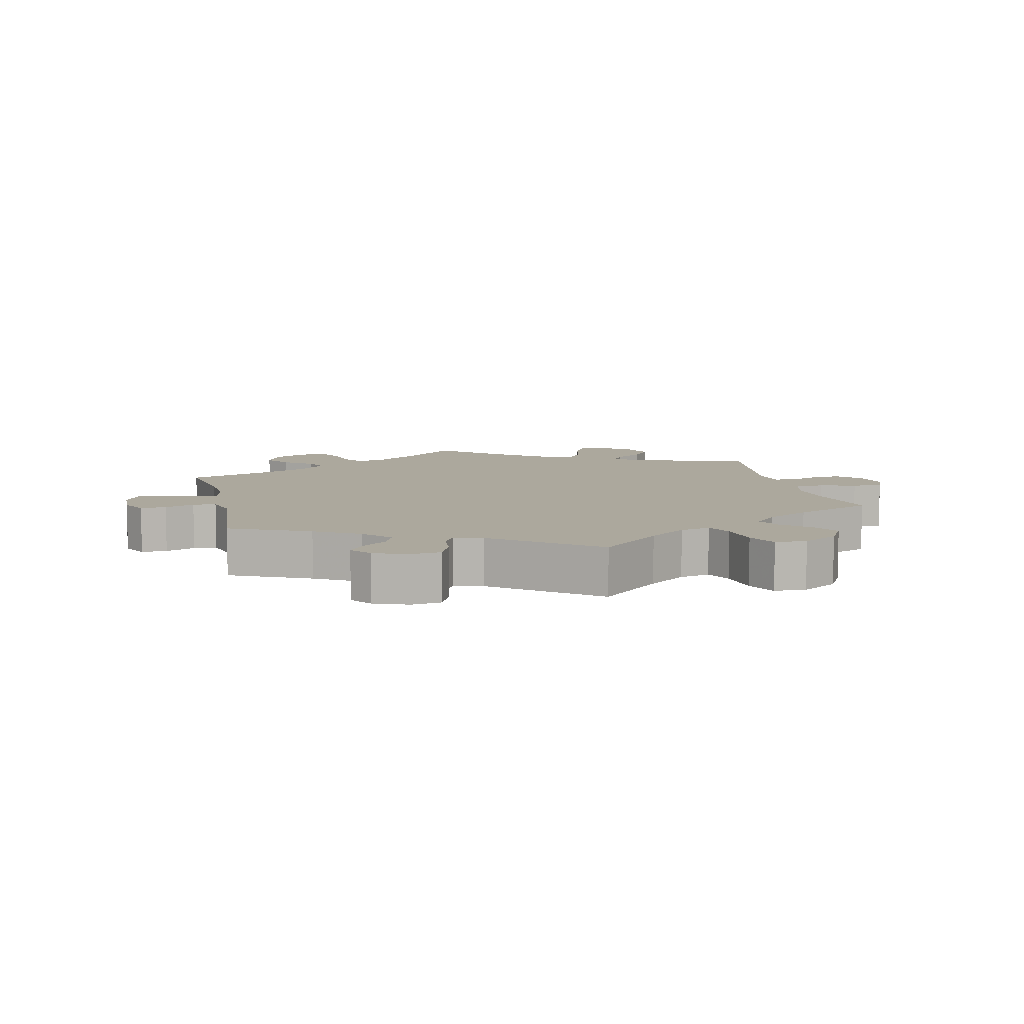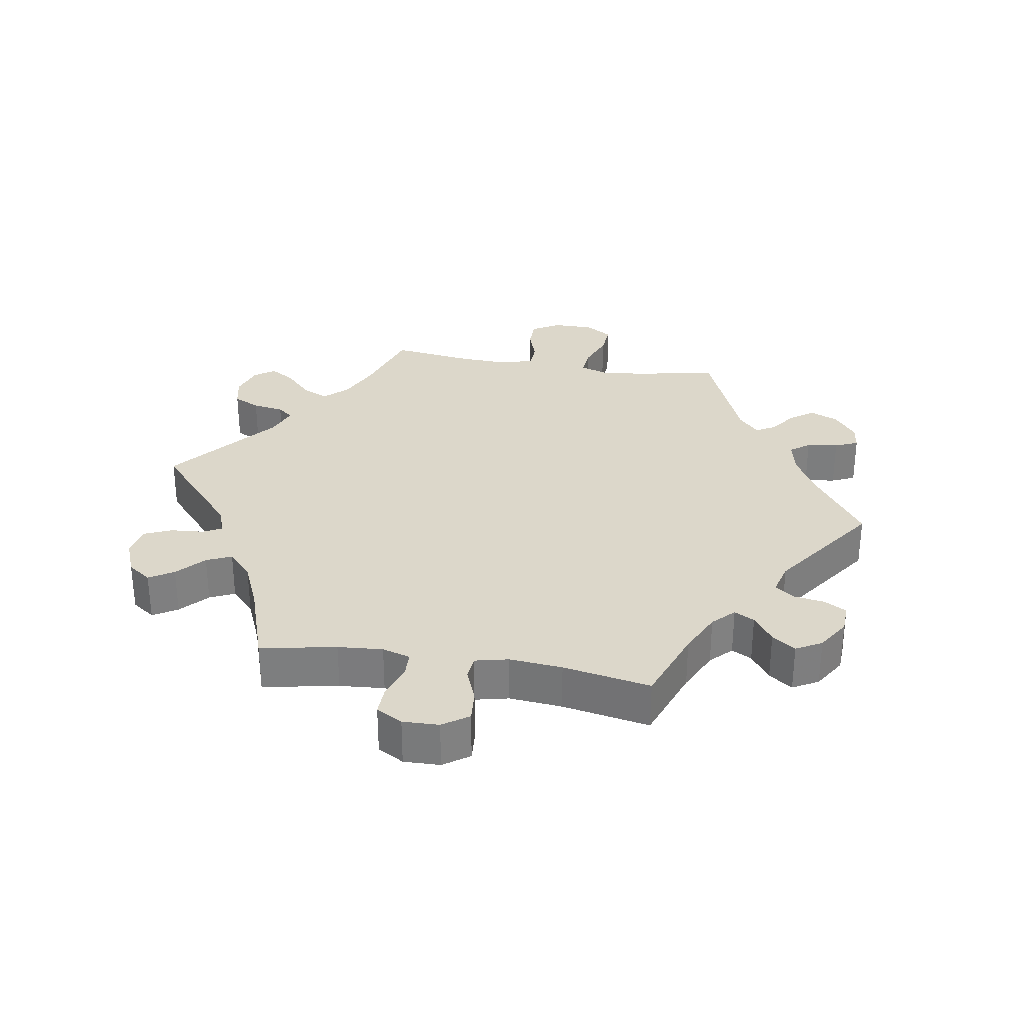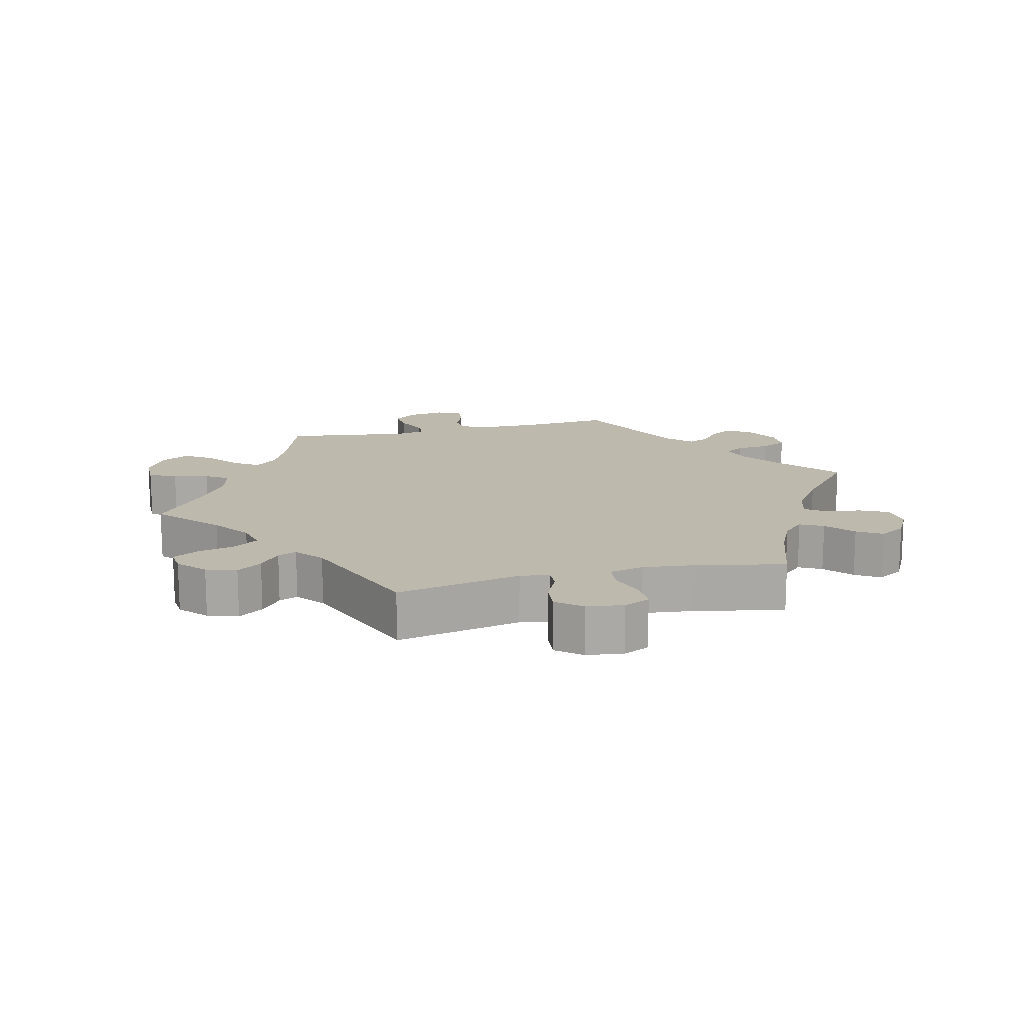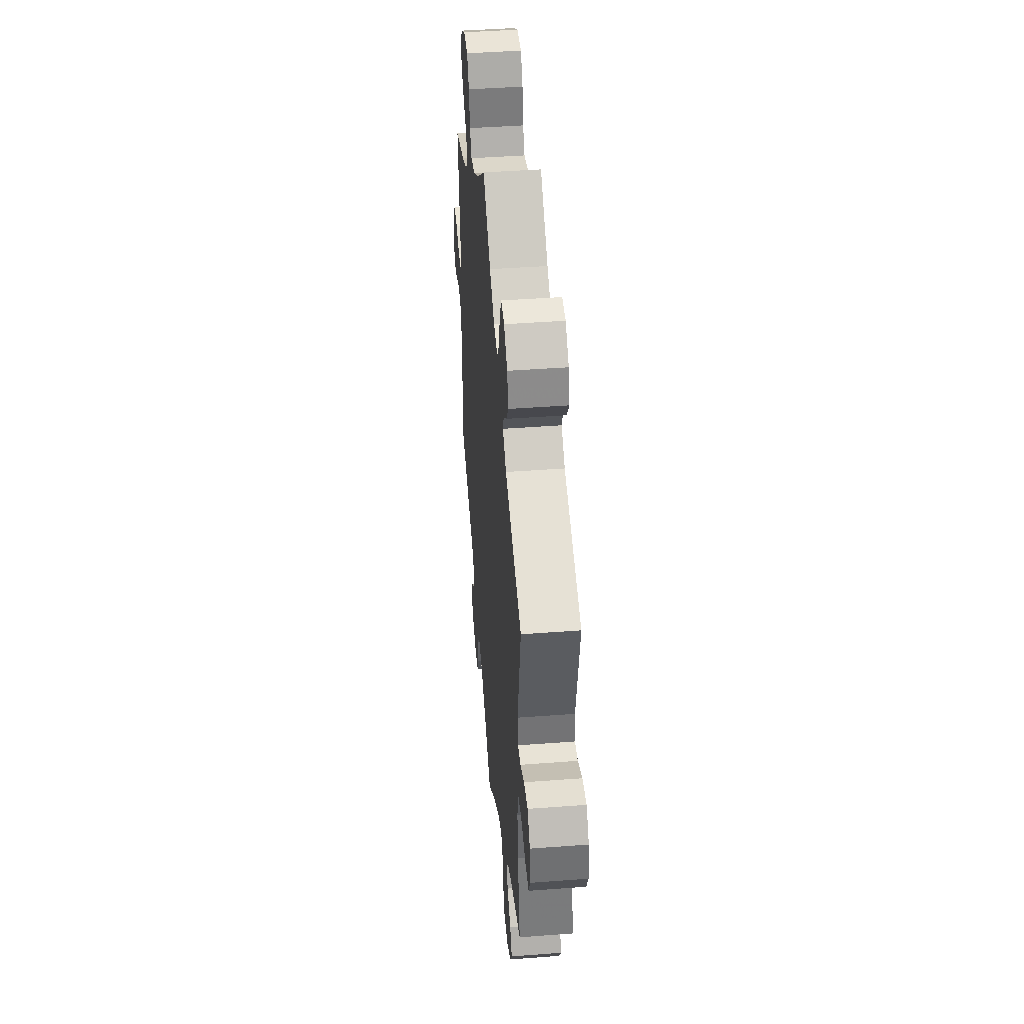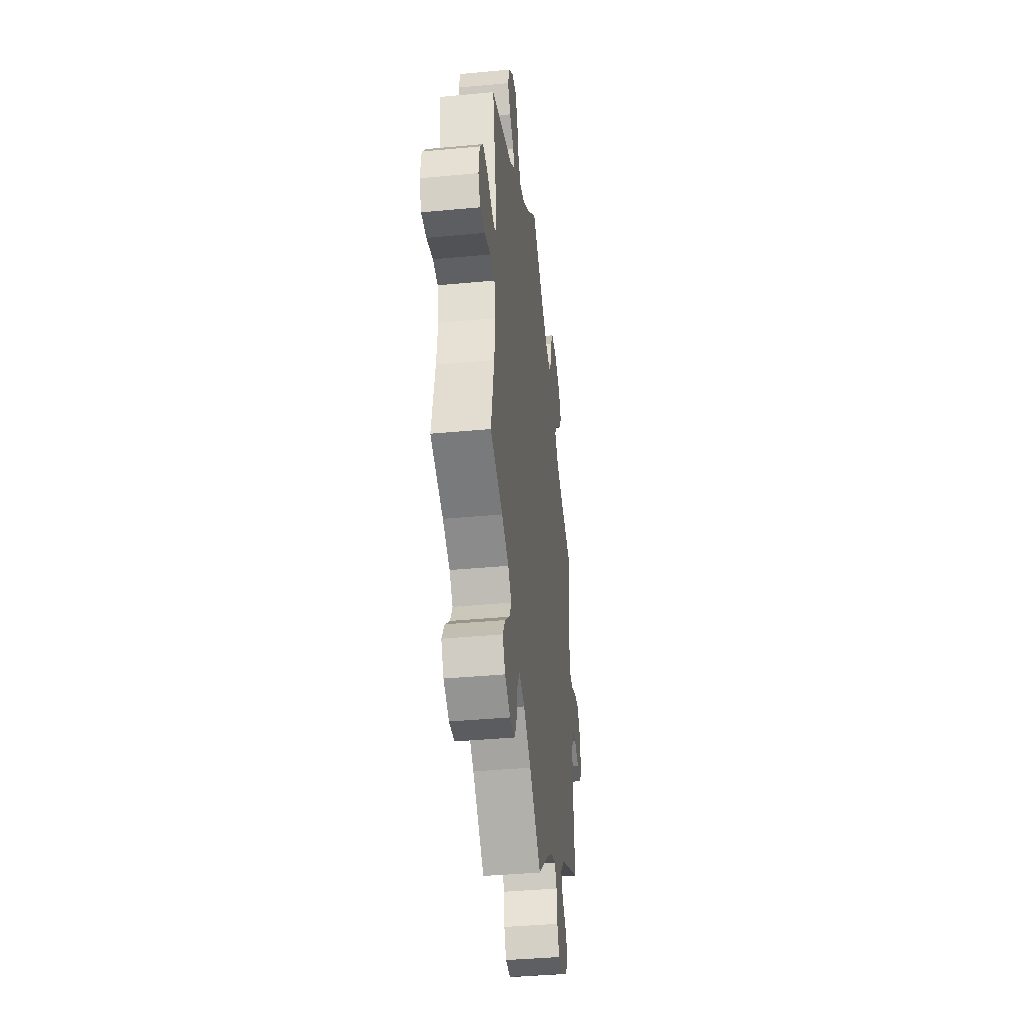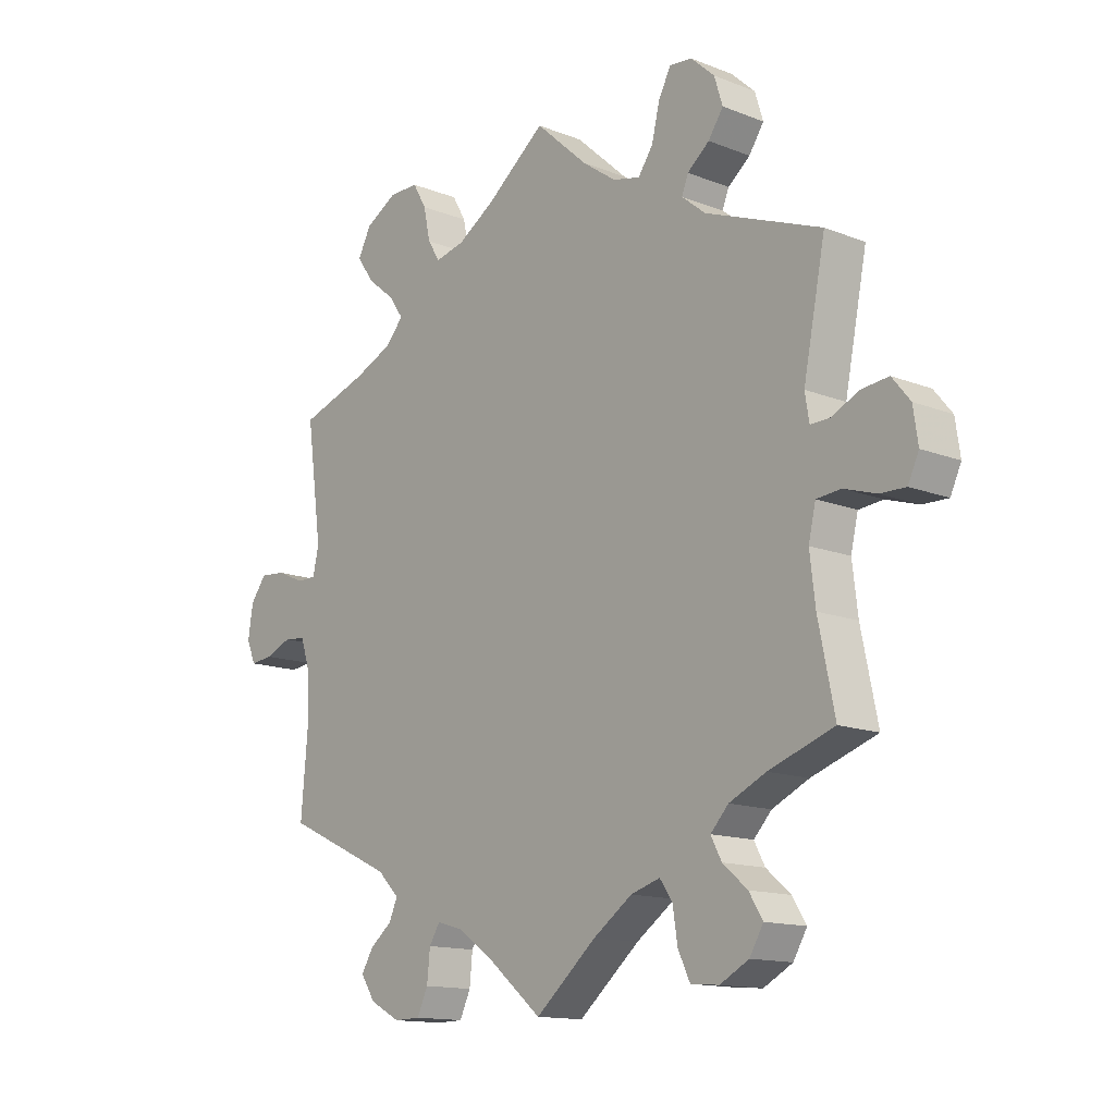
<metadata>
{"format":"obj","ext":"obj","renderer":"f3d","projection":"perspective","resolution":1024,"background":"white","views":[{"elev":8.6,"azim":-73.3,"up":"+Y"},{"elev":30.8,"azim":159.4,"up":"+Y"},{"elev":15.1,"azim":76.2,"up":"+Y"},{"elev":43.7,"azim":84.9,"up":"+Z"},{"elev":-39.1,"azim":96.7,"up":"+Z"},{"elev":-13.9,"azim":48.9,"up":"+Z"}]}
</metadata>
<code>
v -0.093 0.07 -0.501
v -0.151 0.07 -0.461
v -0.194 0.07 -0.449
v -0.212 0.07 -0.478
v -0.217 0.07 -0.528
v -0.235 0.07 -0.567
v -0.279 0.07 -0.568
v -0.33 0.07 -0.541
v -0.354 0.07 -0.504
v -0.334 0.07 -0.471
v -0.297 0.07 -0.441
v -0.283 0.07 -0.409
v -0.319 0.07 -0.373
v -0.501 0.07 -0.289
v -0.49 0.07 -0.158
v -0.491 0.07 -0.08
v -0.508 0.07 -0.028
v -0.544 0.07 -0.024
v -0.588 0.07 -0.042
v -0.626 0.07 -0.046
v -0.641 0.07 -0.01
v -0.633 0.07 0.044
v -0.606 0.07 0.08
v -0.563 0.07 0.076
v -0.518 0.07 0.056
v -0.485 0.07 0.056
v -0.475 0.07 0.1
v -0.501 0.07 0.289
v -0.386 0.07 0.327
v -0.323 0.07 0.355
v -0.292 0.07 0.389
v -0.316 0.07 0.424
v -0.363 0.07 0.462
v -0.391 0.07 0.503
v -0.369 0.07 0.545
v -0.316 0.07 0.576
v -0.266 0.07 0.576
v -0.243 0.07 0.536
v -0.232 0.07 0.483
v -0.211 0.07 0.45
v -0.162 0.07 0.461
v -0.1 0.07 0.5
v 0 0.07 0.578
v 0.088 0.07 0.498
v 0.144 0.07 0.458
v 0.19 0.07 0.447
v 0.215 0.07 0.483
v 0.228 0.07 0.538
v 0.249 0.07 0.578
v 0.287 0.07 0.574
v 0.326 0.07 0.538
v 0.34 0.07 0.493
v 0.315 0.07 0.456
v 0.278 0.07 0.426
v 0.267 0.07 0.398
v 0.307 0.07 0.365
v 0.501 0.07 0.29
v 0.464 0.07 0.104
v 0.471 0.07 0.061
v 0.503 0.07 0.062
v 0.549 0.07 0.084
v 0.594 0.07 0.089
v 0.624 0.07 0.052
v 0.632 0.07 -0.003
v 0.614 0.07 -0.042
v 0.571 0.07 -0.041
v 0.518 0.07 -0.024
v 0.477 0.07 -0.028
v 0.465 0.07 -0.08
v 0.474 0.07 -0.157
v 0.501 0.07 -0.289
v 0.392 0.07 -0.327
v 0.331 0.07 -0.356
v 0.301 0.07 -0.388
v 0.319 0.07 -0.422
v 0.36 0.07 -0.457
v 0.383 0.07 -0.494
v 0.36 0.07 -0.533
v 0.312 0.07 -0.559
v 0.265 0.07 -0.555
v 0.245 0.07 -0.513
v 0.237 0.07 -0.46
v 0.216 0.07 -0.43
v 0.167 0.07 -0.445
v 0.102 0.07 -0.491
v 0 0.07 -0.578
v -0.093 0 -0.501
v -0.151 0 -0.461
v -0.194 0 -0.449
v -0.212 0 -0.478
v -0.217 0 -0.528
v -0.235 0 -0.567
v -0.279 0 -0.568
v -0.33 0 -0.541
v -0.354 0 -0.504
v -0.334 0 -0.471
v -0.297 0 -0.441
v -0.283 0 -0.409
v -0.319 0 -0.373
v -0.501 0 -0.289
v -0.49 0 -0.158
v -0.491 0 -0.08
v -0.508 0 -0.028
v -0.544 0 -0.024
v -0.588 0 -0.042
v -0.626 0 -0.046
v -0.641 0 -0.01
v -0.633 0 0.044
v -0.606 0 0.08
v -0.563 0 0.076
v -0.518 0 0.056
v -0.485 0 0.056
v -0.475 0 0.1
v -0.501 0 0.289
v -0.386 0 0.327
v -0.323 0 0.355
v -0.292 0 0.389
v -0.316 0 0.424
v -0.363 0 0.462
v -0.391 0 0.503
v -0.369 0 0.545
v -0.316 0 0.576
v -0.266 0 0.576
v -0.243 0 0.536
v -0.232 0 0.483
v -0.211 0 0.45
v -0.162 0 0.461
v -0.1 0 0.5
v 0 0 0.578
v 0.088 0 0.498
v 0.144 0 0.458
v 0.19 0 0.447
v 0.215 0 0.483
v 0.228 0 0.538
v 0.249 0 0.578
v 0.287 0 0.574
v 0.326 0 0.538
v 0.34 0 0.493
v 0.315 0 0.456
v 0.278 0 0.426
v 0.267 0 0.398
v 0.307 0 0.365
v 0.501 0 0.29
v 0.464 0 0.104
v 0.471 0 0.061
v 0.503 0 0.062
v 0.549 0 0.084
v 0.594 0 0.089
v 0.624 0 0.052
v 0.632 0 -0.003
v 0.614 0 -0.042
v 0.571 0 -0.041
v 0.518 0 -0.024
v 0.477 0 -0.028
v 0.465 0 -0.08
v 0.474 0 -0.157
v 0.501 0 -0.289
v 0.392 0 -0.327
v 0.331 0 -0.356
v 0.301 0 -0.388
v 0.319 0 -0.422
v 0.36 0 -0.457
v 0.383 0 -0.494
v 0.36 0 -0.533
v 0.312 0 -0.559
v 0.265 0 -0.555
v 0.245 0 -0.513
v 0.237 0 -0.46
v 0.216 0 -0.43
v 0.167 0 -0.445
v 0.102 0 -0.491
v 0 0 -0.578
f 85 86 1
f 84 85 1 2
f 83 84 2 3
f 79 80 81 82
f 79 82 83
f 78 79 83
f 75 76 77 78
f 74 75 78 83
f 73 74 83 3
f 70 71 72
f 69 70 72 73
f 68 69 73 3
f 64 65 66 67
f 64 67 68
f 63 64 68
f 60 61 62 63
f 59 60 63 68
f 58 59 68 3
f 56 57 58 3
f 51 52 53 54
f 49 50 51 54
f 47 48 49 54
f 46 47 54 55
f 45 46 55 56
f 42 43 44
f 41 42 44 45
f 40 41 45 56
f 36 37 38 39
f 36 39 40
f 35 36 40
f 32 33 34 35
f 31 32 35 40
f 30 31 40 56
f 27 28 29
f 26 27 29 30
f 22 23 24 25
f 22 25 26
f 21 22 26
f 18 19 20 21
f 17 18 21 26
f 16 17 26 30
f 13 14 15
f 12 13 15 16
f 8 9 10 11
f 8 11 12
f 7 8 12
f 4 5 6 7
f 4 7 12
f 12 16 30 56
f 3 4 12 56
f 87 172 171
f 88 87 171 170
f 89 88 170 169
f 168 167 166 165
f 169 168 165
f 169 165 164
f 164 163 162 161
f 169 164 161 160
f 89 169 160 159
f 158 157 156
f 159 158 156 155
f 89 159 155 154
f 153 152 151 150
f 154 153 150
f 154 150 149
f 149 148 147 146
f 154 149 146 145
f 89 154 145 144
f 89 144 143 142
f 140 139 138 137
f 140 137 136 135
f 140 135 134 133
f 141 140 133 132
f 142 141 132 131
f 130 129 128
f 131 130 128 127
f 142 131 127 126
f 125 124 123 122
f 126 125 122
f 126 122 121
f 121 120 119 118
f 126 121 118 117
f 142 126 117 116
f 115 114 113
f 116 115 113 112
f 111 110 109 108
f 112 111 108
f 112 108 107
f 107 106 105 104
f 112 107 104 103
f 116 112 103 102
f 101 100 99
f 102 101 99 98
f 97 96 95 94
f 98 97 94
f 98 94 93
f 93 92 91 90
f 98 93 90
f 142 116 102 98
f 142 98 90 89
f 1 87 88 2
f 2 88 89 3
f 3 89 90 4
f 4 90 91 5
f 5 91 92 6
f 6 92 93 7
f 7 93 94 8
f 8 94 95 9
f 9 95 96 10
f 10 96 97 11
f 11 97 98 12
f 12 98 99 13
f 13 99 100 14
f 14 100 101 15
f 15 101 102 16
f 16 102 103 17
f 17 103 104 18
f 18 104 105 19
f 19 105 106 20
f 20 106 107 21
f 21 107 108 22
f 22 108 109 23
f 23 109 110 24
f 24 110 111 25
f 25 111 112 26
f 26 112 113 27
f 27 113 114 28
f 28 114 115 29
f 29 115 116 30
f 30 116 117 31
f 31 117 118 32
f 32 118 119 33
f 33 119 120 34
f 34 120 121 35
f 35 121 122 36
f 36 122 123 37
f 37 123 124 38
f 38 124 125 39
f 39 125 126 40
f 40 126 127 41
f 41 127 128 42
f 42 128 129 43
f 43 129 130 44
f 44 130 131 45
f 45 131 132 46
f 46 132 133 47
f 47 133 134 48
f 48 134 135 49
f 49 135 136 50
f 50 136 137 51
f 51 137 138 52
f 52 138 139 53
f 53 139 140 54
f 54 140 141 55
f 55 141 142 56
f 56 142 143 57
f 57 143 144 58
f 58 144 145 59
f 59 145 146 60
f 60 146 147 61
f 61 147 148 62
f 62 148 149 63
f 63 149 150 64
f 64 150 151 65
f 65 151 152 66
f 66 152 153 67
f 67 153 154 68
f 68 154 155 69
f 69 155 156 70
f 70 156 157 71
f 71 157 158 72
f 72 158 159 73
f 73 159 160 74
f 74 160 161 75
f 75 161 162 76
f 76 162 163 77
f 77 163 164 78
f 78 164 165 79
f 79 165 166 80
f 80 166 167 81
f 81 167 168 82
f 82 168 169 83
f 83 169 170 84
f 84 170 171 85
f 85 171 172 86
f 86 172 87 1

</code>
